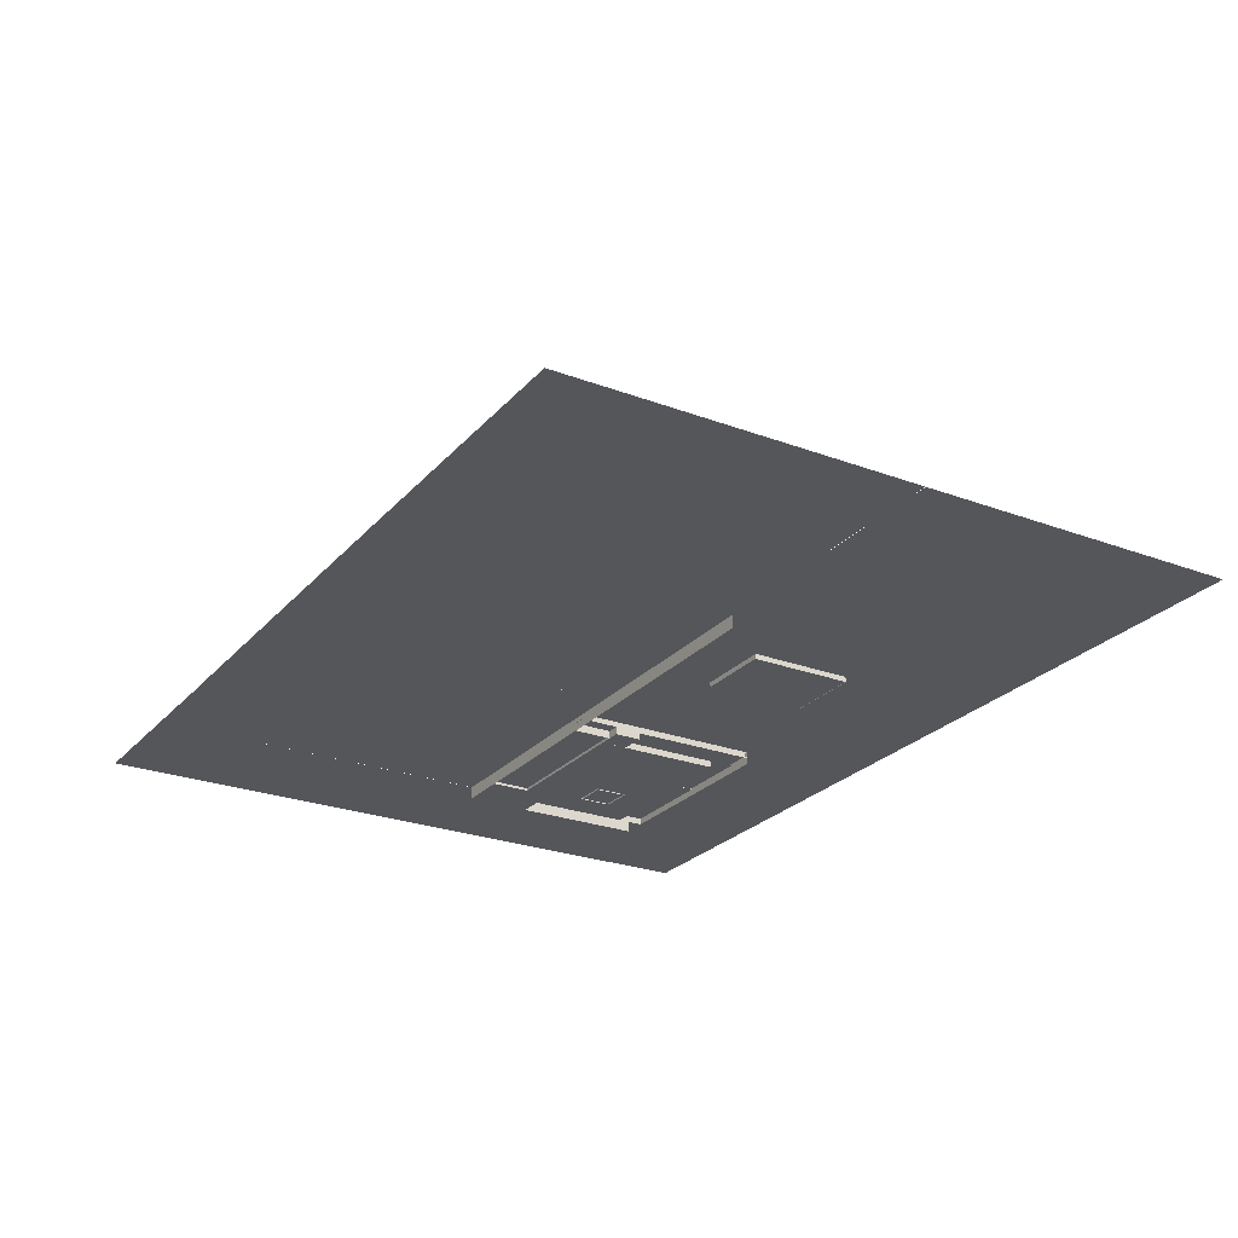
<metadata>
{"format":"obj","ext":"obj","renderer":"f3d","projection":"perspective","resolution":1024,"background":"white","views":[{"elev":-25.3,"azim":-121.1,"up":"+Y"}]}
</metadata>
<code>
o 1PLANTA_paredes_Plane
v -1 0 1.92
v -1 0 -0.6
v 2.85 0 -1
v 2 0 -1
v 1.1 0 -1
v 4.39 0 -1
v 5.16 0 -1
v 6.16 0 -1
v 7.65 0 -1
v 12.8 0 -0.6
v -1 0 2.76
v -1 0 3.24
v -1 0 7.44
v -0.6 0 7.44
v 5.6 0 7.44
v 6.4 0 7.44
v 12.4 0 7.44
v 12.8 0 7.44
v 12.8 0 4.04
v 12.8 0 3.04
v 12.8 0 2.04
v 5 0 3.04
v 7.65 0 1.83
v 2.85 0 1.83
v 4.39 0 1.83
v -1 0 3.24
v 2.389 0 3.24
v 1 0 1.92
v 1.941 0 1.83
v 5.09 0 1.83
v 3.69 0 1.83
v 5.83 0 1.83
v 7.65 0 2.161
v -0.6 0 6.67
v 5.6 0 7.44
v 6.4 0 7.44
v 5.6 0 5.32
v 6.4 0 5.32
v -1 2.5 -0.6
v -1 2.5 1.92
v 12.8 0 -1
v -1 0 -1
v -1 0 6.27
v 2.85 2.5 -1
v 2 2.5 -1
v 1.1 2.5 -1
v 4.39 2.5 -1
v 5.16 2.5 -1
v 6.16 2.5 -1
v 7.65 2.5 -1
v 12.8 2.5 -0.6
v -1 2.5 2.76
v -1 2.5 7.44
v -0.6 2.5 7.44
v 12.4 2.5 7.44
v 12.8 2.5 7.44
v 12.8 2.5 4.04
v 12.8 2.5 3.04
v 12.8 2.5 2.04
v 5 2.5 3.04
v 7.65 2.5 1.83
v 2.85 2.5 1.83
v 4.39 2.5 1.83
v -1 2.5 3.24
v 2.389 2.5 3.24
v 1 2.5 1.92
v 1.941 2.5 1.83
v 5.09 2.5 1.83
v 3.69 2.5 1.83
v 5.83 2.5 1.83
v 7.65 2.5 2.161
v -0.6 2.5 6.67
v 5.6 2.5 7.44
v 6.4 2.5 7.44
v 5.6 2.5 5.32
v 6.4 2.5 5.32
v 12.8 2.5 -1
v -1 2.5 -1
v -1 1.875 7.44
v -1 1.25 4.41
v -1 1.875 4.41
v -1 1.875 6.27
v -1 1.25 6.27
v -1 0 0.4013
v -1 2.5 0.4013
f 15 36 35
f 20 60 58
f 17 56 55
f 23 33 71
f 36 76 74
f 2 78 39
f 50 8 9
f 35 74 73
f 1 85 40
f 37 76 75
f 5 78 46
f 1 66 40
f 20 59 58
f 25 30 68
f 18 57 56
f 3 62 44
f 47 44 6
f 23 70 61
f 15 16 36
f 6 63 47
f 24 67 62
f 26 65 64
f 79 82 83
f 54 53 79
f 80 64 26
f 35 75 73
f 10 77 51
f 20 22 60
f 17 18 56
f 71 61 23
f 61 50 23
f 50 9 23
f 36 38 76
f 2 42 78
f 41 77 50
f 50 49 8
f 9 41 50
f 35 36 74
f 1 84 85
f 37 38 76
f 5 42 78
f 1 28 66
f 20 21 59
f 68 63 25
f 63 69 25
f 69 31 25
f 18 19 57
f 3 24 62
f 45 4 3
f 6 7 48
f 45 3 44
f 3 6 44
f 48 47 6
f 23 32 70
f 6 25 63
f 24 29 67
f 26 27 65
f 43 13 83
f 13 79 83
f 13 14 79
f 14 54 79
f 81 82 64
f 82 79 53
f 64 82 53
f 64 52 11
f 26 43 80
f 43 83 80
f 64 11 26
f 80 81 64
f 35 37 75
f 10 41 77
f 34 54 14
f 34 72 54
l 11 12
l 12 26
o 1planta_negro_Plane.016
v 5.6 2.7 7.44
v 12.8 2.7 7.44
v 5.6 2.7 7.44
v 12.8 2.7 -1
v 5.6 2.7 8.69
v -2.26 2.7 -1.047
v -2.26 2.7 8.69
v -2.26 2.7 -1.047
v 5.6 2.5 7.44
v 12.8 2.5 7.44
v 12.8 2.5 -1
v 5.6 2.5 7.44
v -2.26 2.5 -1.047
v 5.6 2.5 8.69
v -2.26 2.5 8.69
v 12.8 2.7 7.44
v 12.8 2.7 -1
v 5.6 2.5 7.44
f 90 103 88
f 98 92 93
f 93 96 98
f 88 95 101
f 96 101 95
f 99 92 100
f 90 99 103
f 98 100 92
f 93 102 96
f 88 103 95
f 96 102 101
f 99 90 92
f 94 97 103
f 102 96 89
f 87 95 101
l 88 86
l 93 91
l 97 99
l 98 91
o 1PLANTA_duela_Plane.043
v 5.6 2.7 7.44
v 5.6 2.7 8.69
v -2.26 2.7 8.69
v 12.8 2.7 7.44
v 12.8 2.7 -1
v -2.26 2.7 -1.047
f 108 107 104
f 104 105 106
f 106 109 104
f 109 108 104
o 1PLANTA_techo_Plane.045
v 12.8 2.5 -1
v 5.6 2.5 7.44
v 12.8 2.5 7.44
v -2.26 2.5 -1.047
v 5.6 2.5 8.69
v -2.26 2.5 8.69
f 111 115 113
f 113 110 111
f 110 112 111
f 111 114 115
o 2PLANTA-paredes_Plane.046
v 12.8 2.7 -0.6
v -1 2.7 1.95
v 12.4 2.7 7.44
v 12.8 2.7 7.44
v 12.8 2.7 4.04
v 12.8 2.7 3.04
v 12.8 2.7 2.04
v 10.35 2.7 3.04
v 5.288 2.7 -1
v -1 2.7 5.72
v 9.84 2.7 -1
v 5.6 2.7 7.44
v 6.4 2.7 7.44
v 5.6 2.7 5.32
v 6.4 2.7 5.32
v 12.8 2.7 -1
v -1 2.7 -1
v -2.26 2.7 -1.047
v 2.178 2.7 -1
v 9.84 2.7 1.95
v 5.288 2.7 1.95
v 2.178 2.7 1.95
v -0.15 2.7 1.95
v 1.728 2.7 1.95
v 4.178 2.7 1.95
v 8.706 2.696 -1.003
v 8.706 2.696 1.947
v 10.34 2.7 1.95
v 9.306 2.696 1.947
v 10.34 2.7 2.25
v 12.8 5.2 -0.6
v -1 5.2 1.95
v 12.4 5.2 7.44
v 12.8 5.2 7.44
v 12.8 5.2 4.04
v 12.8 5.2 3.04
v 12.8 5.2 2.04
v 10.35 5.2 3.04
v 5.288 5.2 -1
v -1 5.2 5.72
v 9.84 5.2 -1
v 5.6 5.2 7.44
v 6.4 5.2 7.44
v 5.6 5.2 5.32
v 6.4 5.2 5.32
v 12.8 5.2 -1
v -1 5.2 -1
v -0.6 5.2 5.72
v -2.26 5.2 -1.047
v 2.178 5.2 -1
v 9.84 5.2 1.95
v 5.288 5.2 1.95
v 2.178 5.2 1.95
v -0.15 5.2 1.95
v 1.728 5.2 1.95
v 4.178 5.2 1.95
v 8.706 5.196 -1.003
v 8.706 5.196 1.947
v 10.34 5.2 1.95
v 9.306 5.196 1.947
v 10.34 5.2 2.25
v 12.4 5.2 7.44
v 6.4 5.2 7.44
v 6.4 5.2 7.44
v 12.4 5.2 7.44
v -0.6 5.2 5.72
v -0.6 5.2 5.72
v -1 2.7 5.72
v -0.6 2.7 5.72
v -1 5.2 5.72
v 5.6 2.7 7.44
v 9.84 2.7 -1
v 8.706 2.696 -1.003
v 5.6 2.7 7.44
v -1 2.7 -1
v 2.178 2.7 -1
f 118 119 148
f 136 154 124
f 137 165 134
f 158 179 178
f 159 127 129
f 168 171 140
f 145 174 143
f 135 156 126
f 131 146 116
f 130 159 129
f 143 166 135
f 122 151 121
f 138 147 117
f 173 141 142
f 144 173 142
f 128 160 158
f 117 125 155
f 149 119 120
f 121 153 123
f 161 131 126
f 183 182 184
f 119 149 148
f 136 167 154
f 137 168 165
f 159 157 127
f 140 137 168
f 137 139 168
f 139 170 168
f 145 176 174
f 135 166 156
f 131 161 146
f 130 160 159
f 143 174 166
f 122 152 151
f 138 169 147
f 173 172 141
f 144 175 173
f 128 130 160
f 158 157 128
f 155 147 117
f 147 162 117
f 162 132 117
f 120 150 149
f 121 151 153
f 132 134 162
f 134 124 165
f 162 134 165
f 164 133 132
f 154 165 124
f 154 124 172
f 162 164 132
f 124 141 172
f 141 126 172
f 161 156 126
f 156 172 126
f 183 185 182
f 157 128 127
l 148 177
l 180 177
l 181 163
l 182 181
l 183 125
l 189 186
l 188 191
l 190 191
l 187 188
o 2PLANTA_negro_Plane.049
v -2.26 5.2 8.69
v -2.26 5.4 -1.047
v -2.26 5.4 8.69
v -2.26 5.4 8.69
v 5.6 5.4 8.69
v 5.6 5.4 7.44
v -2.26 5.4 8.69
v 12.8 5.4 7.44
v 12.8 5.4 -1
v -2.26 5.2 8.69
v -2.26 5.4 8.69
v 12.8 5.2 -1
v 12.8 5.2 7.44
v 5.6 5.2 7.44
v 5.6 5.2 8.69
v -2.26 5.2 8.69
v -2.26 5.2 8.69
v -2.26 5.2 -1.047
f 200 209 193
f 206 197 196
f 208 195 194
f 204 200 199
f 199 205 204
f 208 207 195
f 209 194 193
f 207 196 195
f 200 203 209
f 206 205 197
f 204 203 200
f 199 197 205
f 209 208 194
f 207 206 196
l 201 192
l 198 202
o 2PLANTA_techo_Plane.035
v -2.26 5.2 8.69
v -2.26 5.2 8.69
v 12.8 5.2 -1
v 12.8 5.2 7.44
v 5.6 5.2 7.44
v 5.6 5.2 8.69
v -2.26 5.2 8.69
v -2.26 5.2 8.69
v -2.26 5.2 -1.047
f 212 213 214
f 215 216 217
f 214 215 217
f 217 218 214
f 218 212 214
l 211 210
o 3PLANTA_firme_Plane.047
v -2.26 5.4 8.69
v -2.26 5.4 8.69
v -2.26 5.4 8.69
v -2.26 5.4 8.69
v 12.8 5.4 -1
v 12.8 5.4 7.44
v 5.6 5.4 7.44
v 5.6 5.4 8.69
v -2.26 5.4 8.69
v -2.26 5.4 8.69
v -2.26 5.4 -1.047
f 228 220 219
f 228 227 220
f 223 224 225
f 226 227 228
f 225 226 228
f 228 229 225
f 229 223 225
l 221 222
o piso_casa_Plane.002
v 12.8 0 -1
v 12.8 0 7.44
v -2.26 0 -1.047
v -2.26 0 7.44
v 12.8 -0.5 7.44
v -2.26 -0.5 7.44
v 12.8 0 7.44
v 14.8 0 7.44
v 14.8 -0.5 7.44
v 12.8 -0.5 7.44
v 14.8 -0.5 7.44
v 16.98 0 14.93
v 16.98 0 7.433
v 16.98 -0.5 14.93
v 16.98 -0.5 7.433
v 16.98 0 7.44
v 16.98 -0.5 7.44
f 233 230 232
f 233 234 231
f 236 238 237
f 242 243 241
f 233 231 230
f 233 235 234
f 236 239 238
f 242 244 243
f 245 240 246
f 245 237 240
o agua_Plane.003
v 0.02884 -0.2 9.931
v 2.995 -0.2 9.931
v 0.02884 -0.2 13.9
v 2.995 -0.2 13.9
f 247 250 248
f 247 249 250
o duela_Plane.004
v 12 -0.5 13.92
v 12 -0.5 9.951
v 12 -0.5 12.58
v 9.003 -0.5 13.92
v 9.003 -0.5 9.951
v 9.003 -0.5 12.58
v 9.003 -0.5 11.26
v 12 -0.5 11.26
v -6 0 14.93
v -6 0 8.933
v 0.02884 0 14.93
v 0.02884 0 8.933
v 2.995 0 8.933
v 2.995 0 14.93
v -6 0 9.951
v 0.02884 0 9.951
v 2.995 0 9.951
v 0.02884 0 13.92
v 2.995 0 13.92
v -6 0 13.92
v 4 0 9.951
v 4 0 8.933
v 2.995 0 8.933
v 4 0 14.93
v 2.995 0 14.93
v 2.995 0 13.92
v 4 0 13.92
v 2.995 0 9.951
v 16 0 13.92
v 16 0 9.951
v 16 -0.5 9.951
v 16 -0.5 13.92
v 16 0 12.58
v 16 -0.5 12.58
v 16 -0.5 11.26
v 16 0 11.26
v 0.02884 0 9.951
v 2.995 0 9.951
v 0.02884 0 13.92
v 2.995 0 13.92
v 0.02884 -0.2 9.951
v 2.995 -0.2 9.951
v 0.02884 -0.2 13.92
v 2.995 -0.2 13.92
v 8.5 -0.4 7.433
v 8.5 -0.4 8.933
v 15 -0.4 7.433
v 15 -0.4 8.933
f 255 258 257
f 256 251 254
f 257 253 256
f 270 261 268
f 268 264 269
f 262 267 263
f 260 266 262
f 265 268 266
f 276 274 277
f 273 271 272
f 278 277 271
f 281 286 285
f 284 279 282
f 285 283 284
f 289 291 287
f 287 292 288
f 290 293 289
f 288 294 290
f 255 252 258
f 256 253 251
f 257 258 253
f 270 259 261
f 268 261 264
f 262 266 267
f 260 265 266
f 265 270 268
f 276 275 274
f 273 278 271
f 278 276 277
f 289 293 291
f 287 291 292
f 290 294 293
f 288 292 294
f 296 297 295
f 281 280 286
f 284 283 279
f 285 286 283
f 296 298 297
o loceta_blanca_Plane.007
v 4 0 9.951
v 4 0 14.93
v 4 0 13.92
v 8 0 9.951
v 8 0 14.93
v 8 0 13.92
v 8 0 14.93
v 8 0 13.92
v 8 0 12.58
f 305 300 301
f 299 302 307
f 301 304 306
f 305 303 300
f 301 306 305
f 304 301 307
f 301 299 307
o pasillo_gris_Plane.005
v 4 0 9.951
v 4 0 8.933
v 8 0 9.951
v 8 0 8.933
v 8 0 9.951
v 8 0 8.933
v 12 -0.5 9.951
v 12 -0.5 8.933
v 14.68 -0.5 8.933
v 14.68 -0.5 9.951
v 13.34 -0.5 8.933
v 13.34 -0.5 9.951
v 9.003 -0.5 9.951
v 9.003 -0.5 8.933
v 9.003 -0.25 9.951
v 9.003 -0.5 9.951
v 9.003 -0.5 8.933
v 14.68 -0.5 8.933
v 16 -0.5 8.933
v 14.68 -0.5 9.951
v 16 -0.5 9.951
v 17 -0.5 8.933
v 17 -0.5 9.951
v 9 0 8.933
v 9 0 9.951
v 8 -0.5 9.951
v 8 -0.5 8.933
v 9 -0.5 9.951
v 9 -0.5 8.933
v 4 0 8.933
v 4 0 8.933
v 8.5 -0.4 8.933
v 8.5 -0.4 8.933
v 15 -0.4 8.933
v 15 -0.5 8.933
v 8.5 -0.5 8.933
f 312 308 309
f 321 314 320
f 315 319 314
f 324 332 331
f 318 317 319
f 325 328 327
f 326 330 328
f 309 311 313
f 312 310 308
f 309 313 312
f 321 315 314
f 315 318 319
f 318 316 317
f 325 326 328
f 326 329 330
f 331 334 313
f 334 335 333
f 312 335 332
f 332 336 331
f 313 333 312
f 332 313 312
f 341 343 342
f 324 323 332
f 331 336 334
f 334 336 335
f 312 333 335
f 332 335 336
f 313 334 333
f 332 331 313
f 341 339 343
l 322 323
l 309 337
l 337 338
l 339 340
o piso_gris_Plane.006
v 8 0 14.93
v 8 -0.5 14.93
v 12 -0.5 13.92
v 12 -0.5 14.93
v 12 -0.5 9.951
v 16 0 13.92
v 16 0 14.93
v 16 0 9.951
v 16 -0.5 9.951
v 16 -0.5 14.93
v 16 -0.5 13.92
v 14.68 -0.5 9.951
v 14.68 -0.5 14.93
v 14.68 -0.5 13.92
v 13.34 -0.5 14.93
v 13.34 -0.5 9.951
v 13.34 -0.5 13.92
v 12 -0.5 12.58
v 16 0 12.58
v 16 -0.5 12.58
v 14.68 -0.5 12.58
v 13.34 -0.5 12.58
v 9.003 -0.5 14.93
v 9.003 -0.25 9.951
v 9.003 -0.25 12.58
v 9.003 -0.25 13.92
v 9.003 -0.5 13.92
v 12 -0.5 13.92
v 14.68 -0.5 13.92
v 16 -0.5 13.92
v 13.34 -0.5 13.92
v 9.003 -0.5 11.26
v 9.003 -0.5 9.951
v 13.34 -0.5 11.26
v 9.003 -0.5 12.58
v 14.68 -0.5 11.26
v 16 -0.5 11.26
v 16 0 11.26
v 12 -0.5 11.26
v 14.68 -0.25 13.92
v 16 -0.25 13.92
v 14.68 -0.25 14.93
v 13.34 -0.25 14.93
v 16 -0.25 14.93
v 13.34 -0.25 13.92
v 12 -0.25 13.92
v 12 -0.25 14.93
v 9.003 -0.25 11.26
v 14.61 -0.2 11.34
v 14.61 -0.2 12.5
v 13.42 -0.2 11.34
v 13.42 -0.2 12.5
v 14.68 -0.2 11.26
v 14.68 -0.2 12.58
v 13.34 -0.2 11.26
v 13.34 -0.2 12.58
v 14.61 -0.5 11.34
v 14.61 -0.5 12.5
v 13.42 -0.5 11.34
v 13.42 -0.5 12.5
v 8.01 -0.24 14.87
v 8.01 -0.18 14.87
v 8.01 -0.18 14.93
v 8.01 -0.24 14.93
v 8.071 -0.24 14.87
v 8.071 -0.24 14.93
v 16 0.2 13.92
v 16 0.2 14.93
v 16 0.2 9.951
v 16 0.2 12.58
v 16 0.2 11.26
v 17 0.2 13.92
v 17 0.2 14.93
v 17 0.2 9.951
v 17 0.2 12.58
v 17 0.2 11.26
v 17 0 13.92
v 17 0 14.93
v 17 0 9.951
v 17 0 12.58
v 17 0 11.26
v 17 -0.5 9.951
v 4 0 8.933
v 8 0 8.933
v 17 -0.5 8.933
v 4 0 7.433
v 8 0 7.433
v 4 0 8.933
v 4 0 7.433
v -6 0 8.933
v -6 0 7.433
v 8 0 7.433
v 8.5 -0.2 7.433
v 8.5 -0.2 8.933
v 8 -0.2 8.933
v 8 -0.2 7.433
v 8.5 -0.4 7.433
v 8.5 -0.4 8.933
v 8.5 -0.4 7.433
v 8.5 -0.4 8.933
v 15 -0.4 7.433
v 15 -0.4 8.933
v 15 -0.5 7.433
v 15 -0.5 8.933
v 8.5 -0.5 7.433
v 8.5 -0.5 8.933
v 17 -0.5 7.433
v -5.99 0 7.44
v -11 0 7.433
v -10.99 0 7.44
v -6 0 19.93
v -11 0 19.93
v 12.8 0 -1
v -2.26 0 -1.047
v 12.8 0 7.44
v 16.98 0 7.44
v 12.8 0 -6
v -2.26 0 -6.047
v 12.8 0 -5.99
v 16.98 0 -5.99
v -2.26 0 -6.047
v -10.99 0 -1.047
v -10.99 0 -6.047
v -10.99 0 -6.047
v -2.26 0 7.433
v -10.99 0 7.433
v -12.99 0 7.44
v -13 0 19.93
v -12.99 0 -1.047
v -12.99 0 -6.047
v -12.99 0 7.433
f 358 356 350
f 355 380 379
f 354 350 353
f 359 379 377
f 348 377 382
f 361 360 346
f 364 354 357
f 370 368 378
f 360 364 357
f 388 390 389
f 384 385 383
f 383 386 388
f 372 388 374
f 373 383 372
f 371 369 370
f 374 389 371
f 378 391 375
f 375 367 376
f 382 365 361
f 365 397 364
f 379 363 364
f 392 402 394
f 377 399 365
f 379 398 377
f 364 396 379
f 393 396 397
f 395 398 394
f 393 399 395
f 394 396 392
f 402 401 403
f 394 403 395
f 395 401 393
f 393 400 392
f 404 406 407
f 408 407 409
f 349 411 350
f 362 410 349
f 381 413 362
f 351 414 381
f 412 419 414
f 410 416 411
f 413 415 410
f 414 418 413
f 417 424 419
f 415 421 416
f 418 420 415
f 419 423 418
f 416 350 411
f 422 412 351
f 351 425 422
f 350 344 347
f 344 345 366
f 366 347 344
f 347 358 350
f 356 353 350
f 355 352 380
f 359 355 379
f 348 359 377
f 361 365 360
f 364 363 354
f 370 369 368
f 360 365 364
f 388 386 390
f 384 387 385
f 383 385 386
f 372 383 388
f 373 384 383
f 371 389 369
f 374 388 389
f 378 368 391
f 375 391 367
f 382 377 365
f 379 380 363
f 379 396 398
f 364 397 396
f 393 392 396
f 395 399 398
f 393 397 399
f 394 398 396
f 402 400 401
f 394 402 403
f 395 403 401
f 412 417 419
f 410 415 416
f 413 418 415
f 414 419 418
f 417 422 424
f 415 420 421
f 418 423 420
f 422 417 412
f 351 352 425
f 426 430 427
f 431 434 432
f 438 436 439
f 439 427 438
f 437 440 436
f 445 446 444
f 442 449 443
f 444 448 442
f 447 450 428
f 354 349 350
f 365 399 397
f 392 400 402
f 377 398 399
f 393 401 400
f 404 405 406
f 408 404 407
f 349 410 411
f 362 413 410
f 381 414 413
f 351 412 414
f 419 424 423
f 416 421 350
f 426 429 430
f 431 433 434
f 438 437 436
f 439 435 427
f 437 441 440
f 445 447 446
f 442 448 449
f 444 446 448
f 447 446 450
f 458 463 462
f 458 459 463
f 453 454 451
f 457 456 460
f 453 455 454
f 460 461 457
f 461 465 457
f 465 468 457
f 461 466 465
f 465 469 468
f 465 474 469
f 466 472 465
f 455 470 471
f 465 472 474
f 466 473 472
f 455 453 470
l 464 467
o Sillones_Plane.008
v 8 0 9.951
v 8 0 13.92
v 8 0 9.951
v 8 0 13.92
v 8 0 12.58
v 8 0 12.58
v 12 -0.24 14.93
v 9.003 -0.25 9.951
v 9.003 -0.25 12.58
v 9.003 -0.25 13.92
v 8 -0.25 13.92
v 8 -0.25 12.58
v 12 -0.25 13.92
v 8 -0.25 9.951
v 12 -0.24 14.93
v 12 -0.24 13.92
v 9.003 -0.25 11.26
v 12 -0.25 14.93
v 12 -0.18 13.92
v 12 -0.24 14.87
v 12 -0.18 14.87
v 9 -0.24 14.87
v 9 -0.24 13.92
v 9 -0.18 14.87
v 9 -0.18 13.92
v 9 -0.18 14.93
v 9 -0.24 14.93
v 8.01 -0.24 14.87
v 8.01 -0.24 13.92
v 8.01 -0.18 14.87
v 8.01 -0.18 13.92
v 8.01 -0.18 14.93
v 8.071 -0.18 13.92
v 8.071 -0.24 13.92
v 8.071 -0.18 14.93
v 8.071 -0.18 14.87
v 9 -0.24 12.58
v 9 -0.18 12.58
v 8.071 -0.18 12.58
v 8.01 -0.18 12.58
v 8.01 -0.24 12.58
v 8.071 -0.24 12.58
v 9 -0.24 11.27
v 9 -0.18 11.27
v 8.071 -0.18 11.27
v 8.01 -0.18 11.27
v 8.01 -0.24 11.27
v 8.071 -0.24 11.27
v 9 -0.24 9.96
v 9 -0.18 9.96
v 8.071 -0.18 9.96
v 8.01 -0.18 9.96
v 8.01 -0.24 9.96
v 8.071 -0.24 9.96
v 8.01 0.02 14.93
v 8.01 0.02 14.87
v 8.071 0.02 14.93
v 8.071 0.02 14.87
v 9 0.02 14.93
v 9 0.02 14.87
v 8.071 0.02 14.87
v 8.071 0.02 14.93
v 12 -0.24 14.93
v 12 -0.24 14.87
v 9 -0.24 14.93
v 9 -0.24 14.87
v 12 0.02 14.93
v 12 0.02 14.87
v 9 0.02 14.93
v 9 0.02 14.87
v 8.071 0.02 13.92
v 8.01 0.02 13.92
v 8.01 0.02 14.87
v 8.071 0.02 14.87
v 8.071 0.02 12.58
v 8.01 0.02 12.58
v 8.071 0.02 11.27
v 8.01 0.02 11.27
v 8.071 0.02 13.92
v 8.01 0.02 13.92
v 8.071 0.02 12.58
v 8.01 0.02 12.58
v 8.071 0.02 11.27
v 8.01 0.02 11.27
v 8.071 0.02 9.96
v 8.01 0.02 9.96
v 9 -0.24 9.941
v 9 -0.18 9.941
v 8.071 -0.18 9.941
v 8.01 -0.18 9.941
v 8.01 -0.24 9.941
v 8.071 -0.24 9.941
v 8.071 0.02 9.941
v 8.01 0.02 9.941
f 479 477 480
f 476 480 478
f 484 486 483
f 491 486 488
f 495 490 494
f 537 541 542
f 497 516 508
f 531 529 530
f 495 499 493
f 494 540 538
f 490 496 494
f 493 497 490
f 503 504 502
f 504 548 510
f 498 507 499
f 499 511 497
f 511 522 516
f 516 521 515
f 507 512 499
f 507 555 513
f 508 515 503
f 503 514 505
f 521 526 520
f 519 524 518
f 514 549 513
f 513 518 512
f 515 520 514
f 512 517 511
f 523 566 528
f 528 565 527
f 518 523 517
f 522 527 521
f 517 528 522
f 519 559 525
f 531 530 532
f 560 568 567
f 510 530 504
f 533 535 534
f 498 535 510
f 537 542 538
f 496 539 540
f 541 544 542
f 495 544 498
f 548 546 545
f 505 547 504
f 510 545 507
f 507 546 505
f 550 551 549
f 520 550 514
f 519 552 520
f 513 551 519
f 554 555 553
f 513 556 514
f 514 554 505
f 505 553 507
f 558 559 557
f 559 563 525
f 520 557 519
f 526 558 520
f 563 565 566
f 562 566 561
f 563 568 564
f 526 568 560
f 560 567 559
f 525 562 524
f 527 564 526
f 524 561 523
f 484 485 486
f 488 482 491
f 491 483 486
f 495 493 490
f 559 567 563
f 495 498 499
f 493 499 497
f 498 510 507
f 499 512 511
f 507 513 512
f 507 553 555
f 519 525 524
f 513 519 518
f 512 518 517
f 518 524 523
f 519 557 559
f 533 536 535
f 498 534 535
f 510 535 536
f 541 543 544
f 495 542 544
f 548 547 546
f 510 548 545
f 550 552 551
f 513 549 551
f 554 556 555
f 558 560 559
f 563 564 565
f 562 563 566
f 563 567 568
f 525 563 562
f 479 475 477
f 476 479 480
f 497 511 516
f 494 496 540
f 490 497 496
f 503 505 504
f 504 547 548
f 511 517 522
f 516 522 521
f 508 516 515
f 503 515 514
f 521 527 526
f 514 550 549
f 515 521 520
f 523 561 566
f 528 566 565
f 522 528 527
f 517 523 528
f 510 532 530
f 496 501 539
f 505 546 547
f 507 545 546
f 520 552 550
f 519 551 552
f 513 555 556
f 514 556 554
f 505 554 553
f 520 558 557
f 526 560 558
f 526 564 568
f 527 565 564
f 524 562 561
l 481 492
l 489 481
l 487 490
l 481 494
l 500 498
l 506 504
l 509 510
l 481 537
o pasto_Plane.011
v 17 0 14.93
v -6 0 14.93
v -6 0 19.93
v 21.99 0 14.93
v 21.99 0 19.93
v 21.99 0 14.93
v 16.98 0 -5.99
v 21.98 0 -5.99
f 573 570 571
f 576 569 574
f 573 572 570
f 576 575 569

</code>
